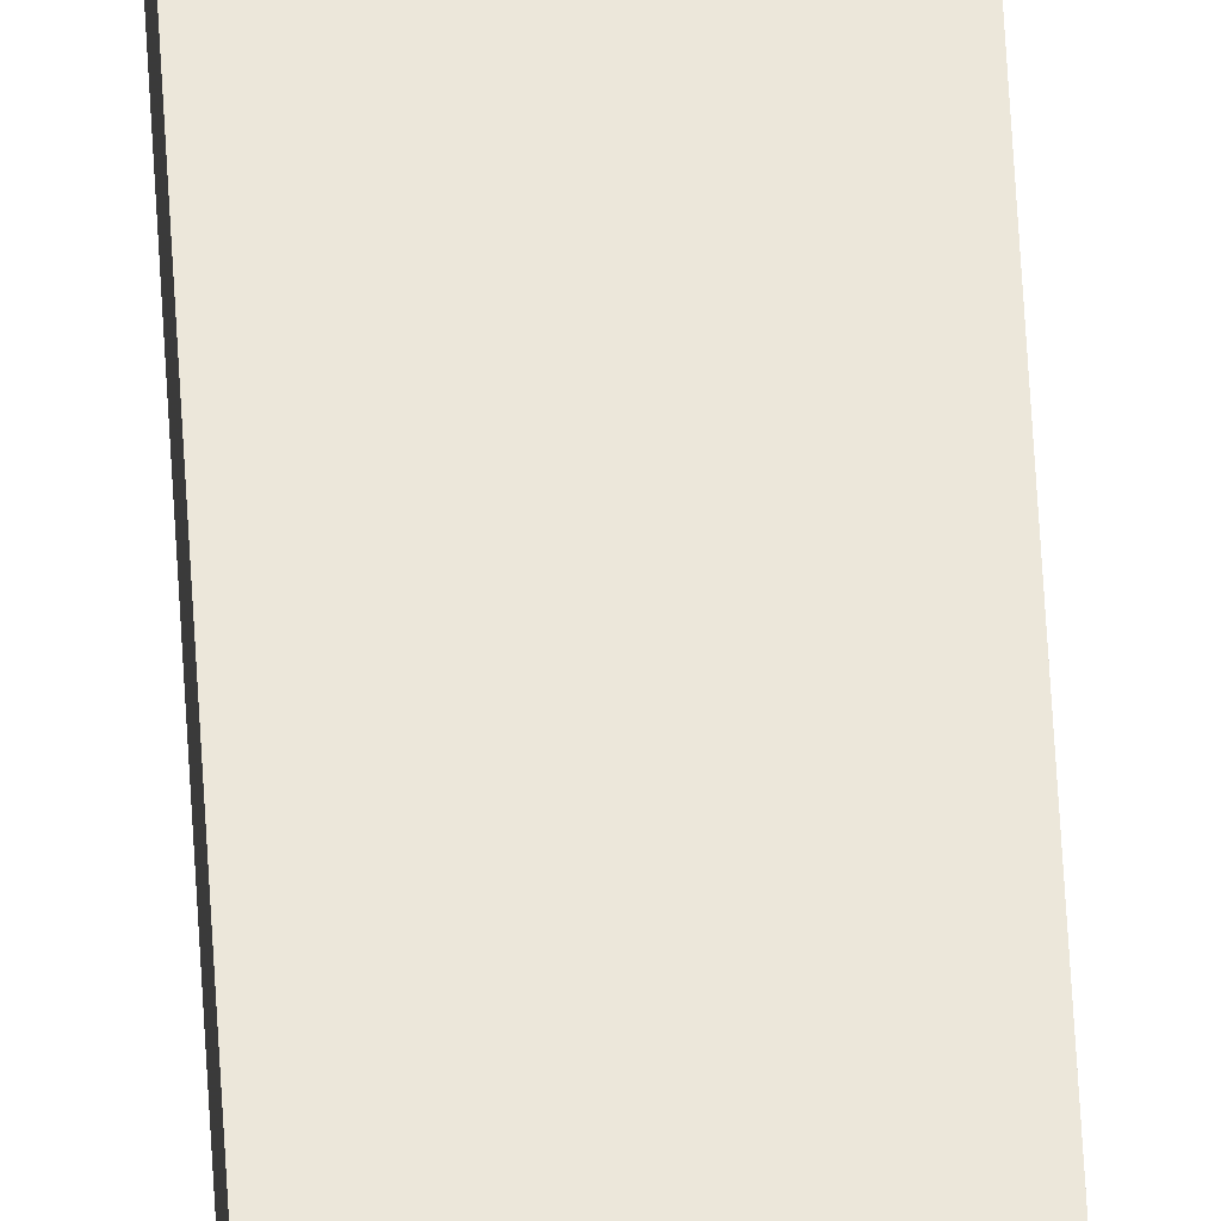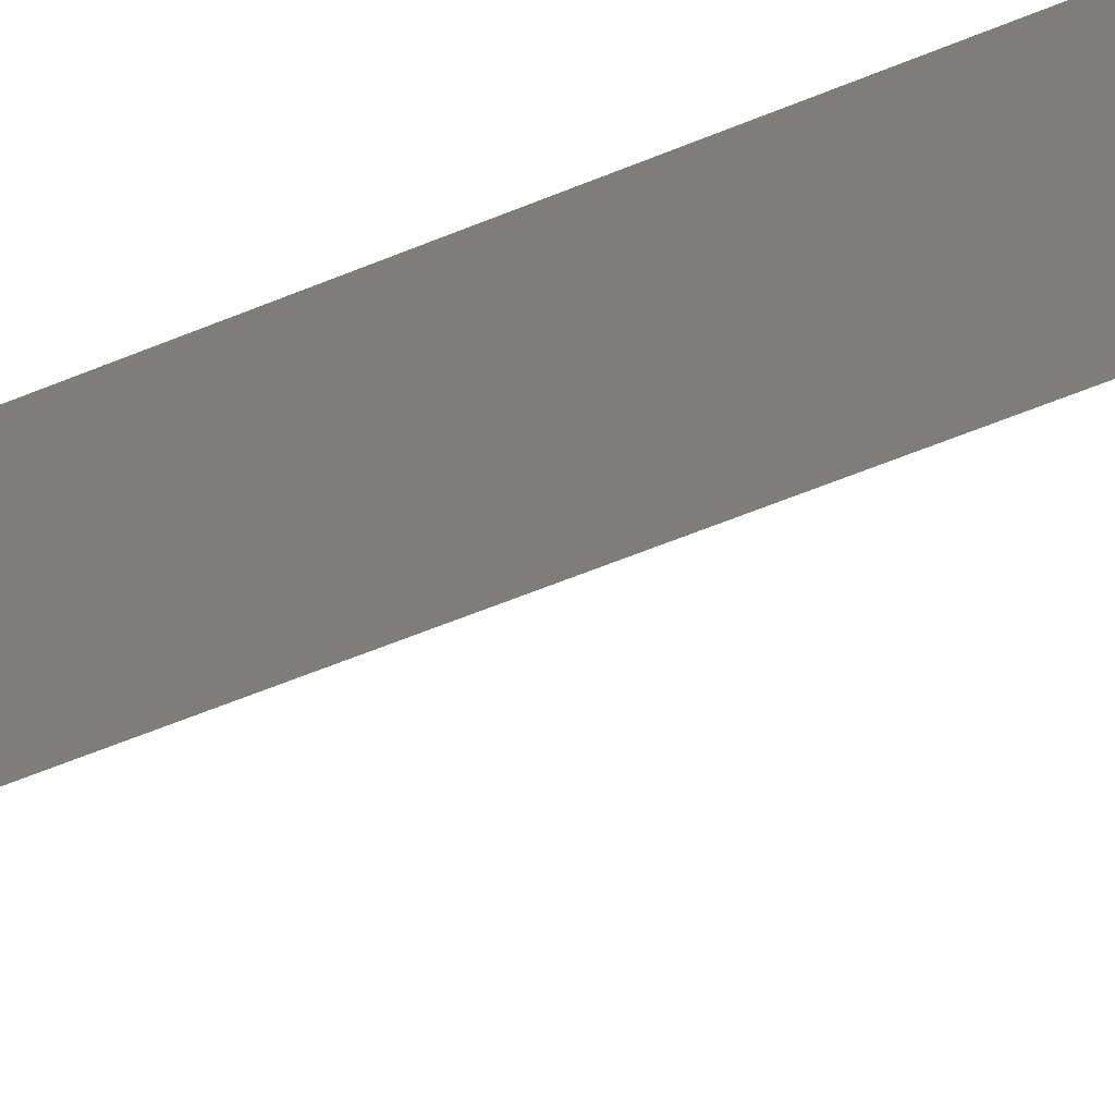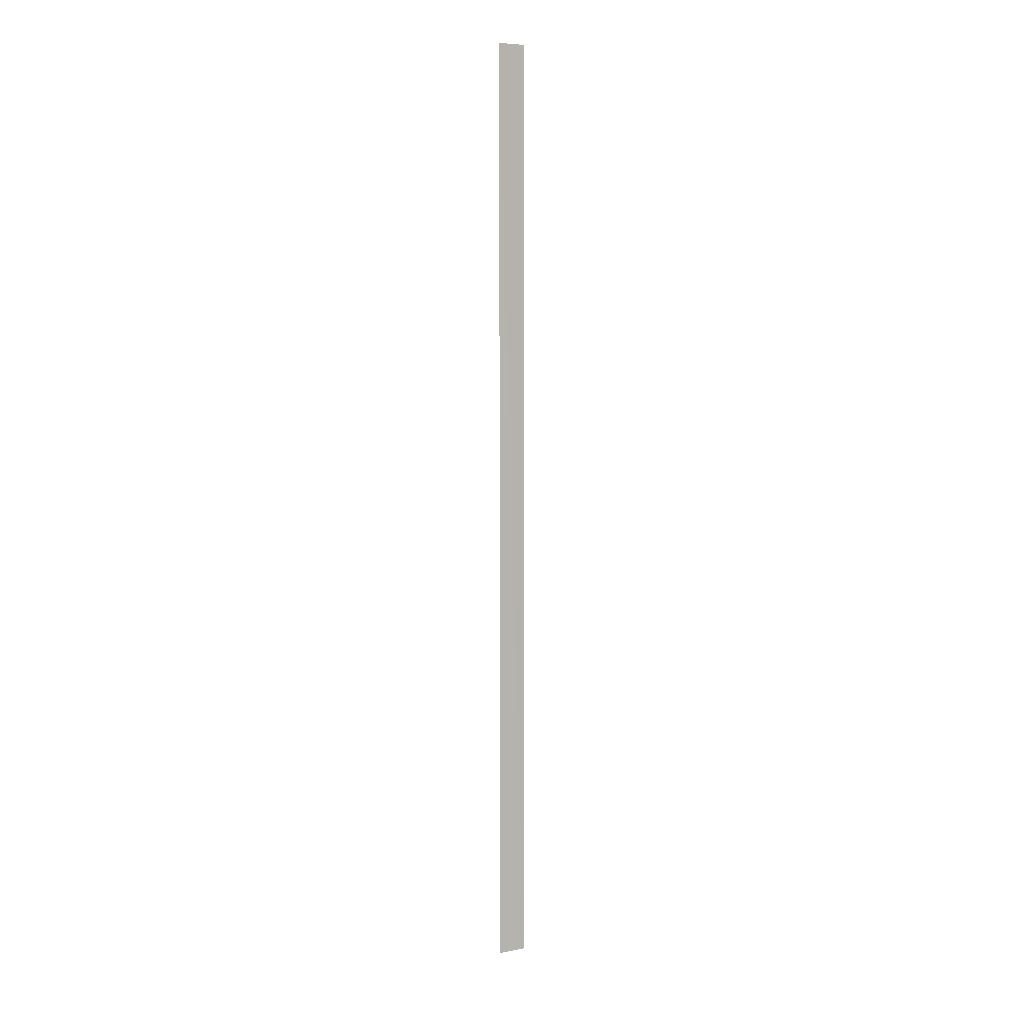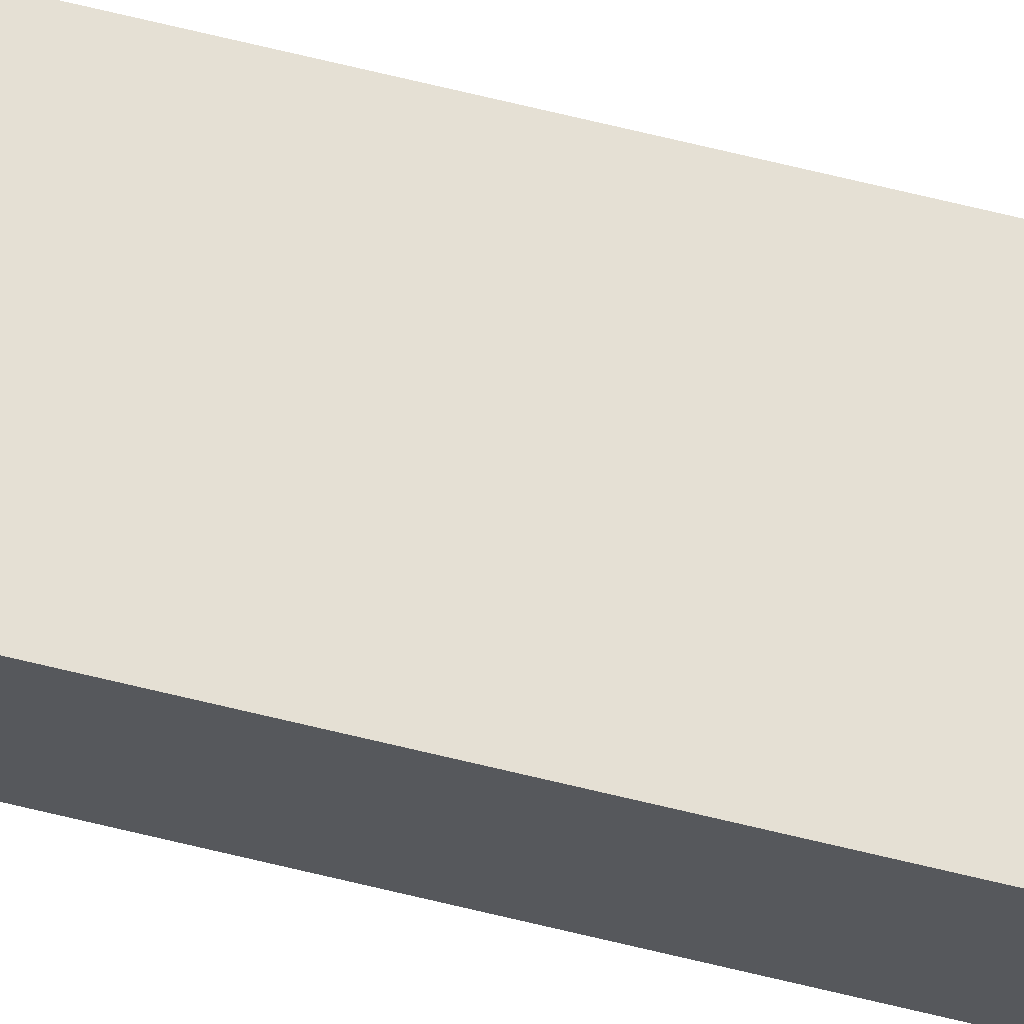
<metadata>
{"format":"obj","ext":"obj","renderer":"f3d","projection":"perspective","resolution":1024,"background":"white","views":[{"elev":52.0,"azim":-2.9,"up":"+Z"},{"elev":-12.3,"azim":-30.1,"up":"+Z"},{"elev":7.2,"azim":123.5,"up":"+Y"},{"elev":65.7,"azim":-76.0,"up":"+Z"}]}
</metadata>
<code>
v -0.03867 0.2671 0.3859
v -0.03867 -0.5348 0.3859
v -0.06066 -0.5348 0.3746
v -0.06066 -0.5348 0.3859
v -0.06066 -0.2378 0.3859
v -0.06066 0.2671 0.3859
v -0.06066 0.2671 0.3749
f 6 1 7
f 6 7 5
f 7 1 3
f 6 5 1
f 7 3 5
f 4 2 5
f 4 5 3
f 4 3 2
f 2 3 1
f 5 2 1

</code>
